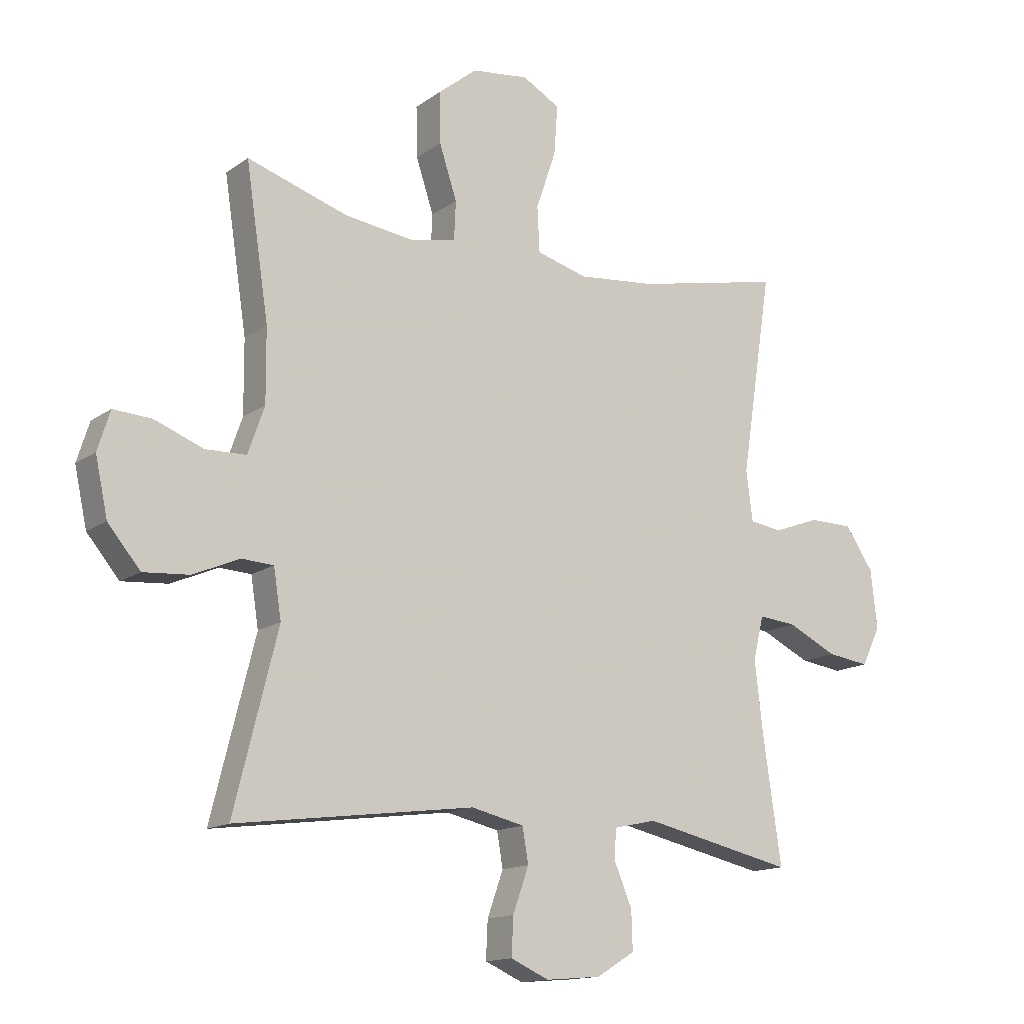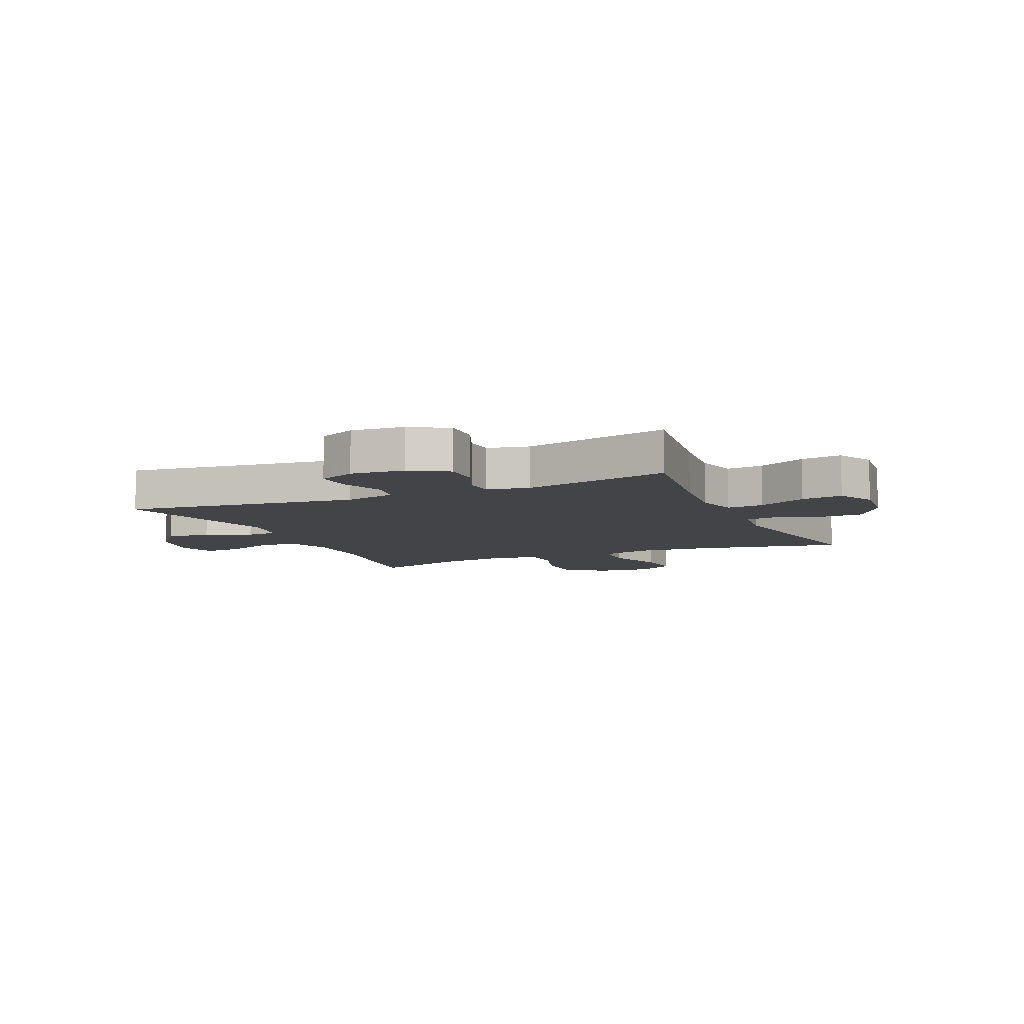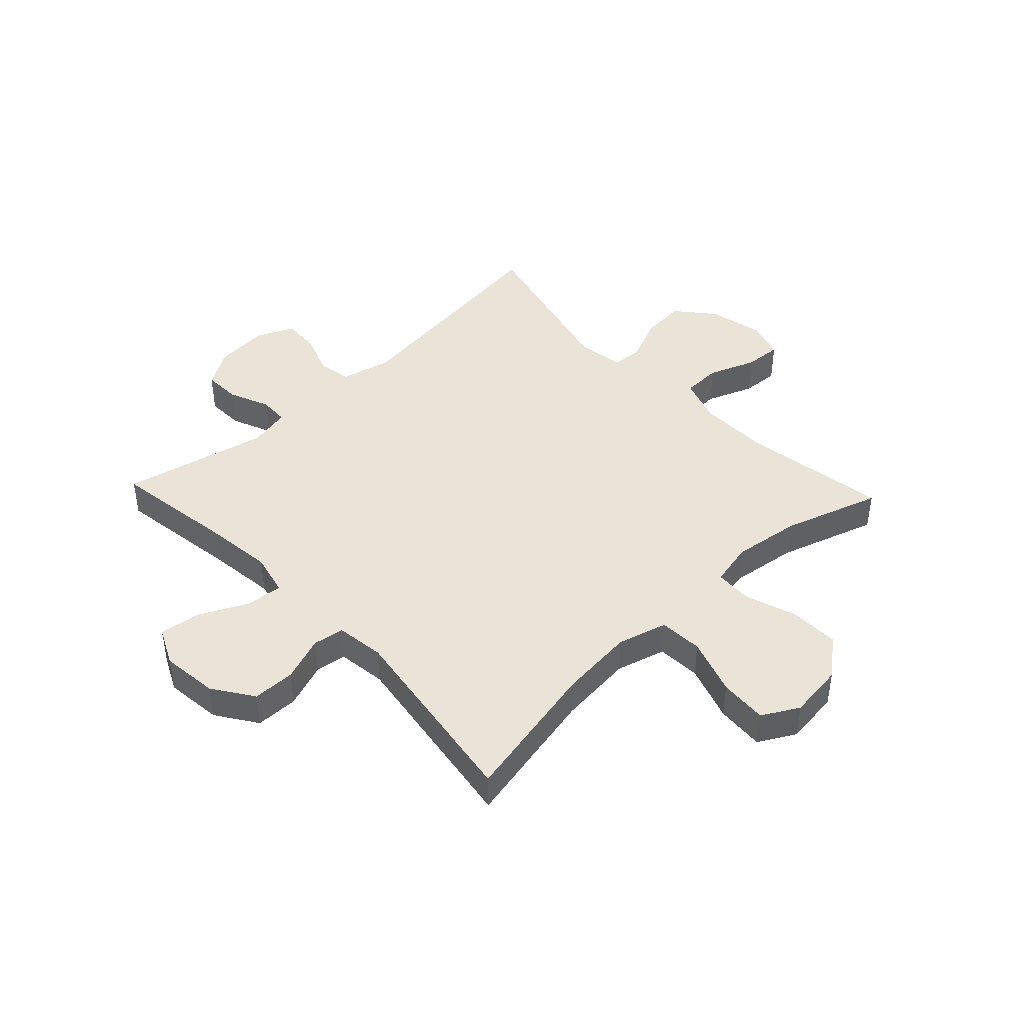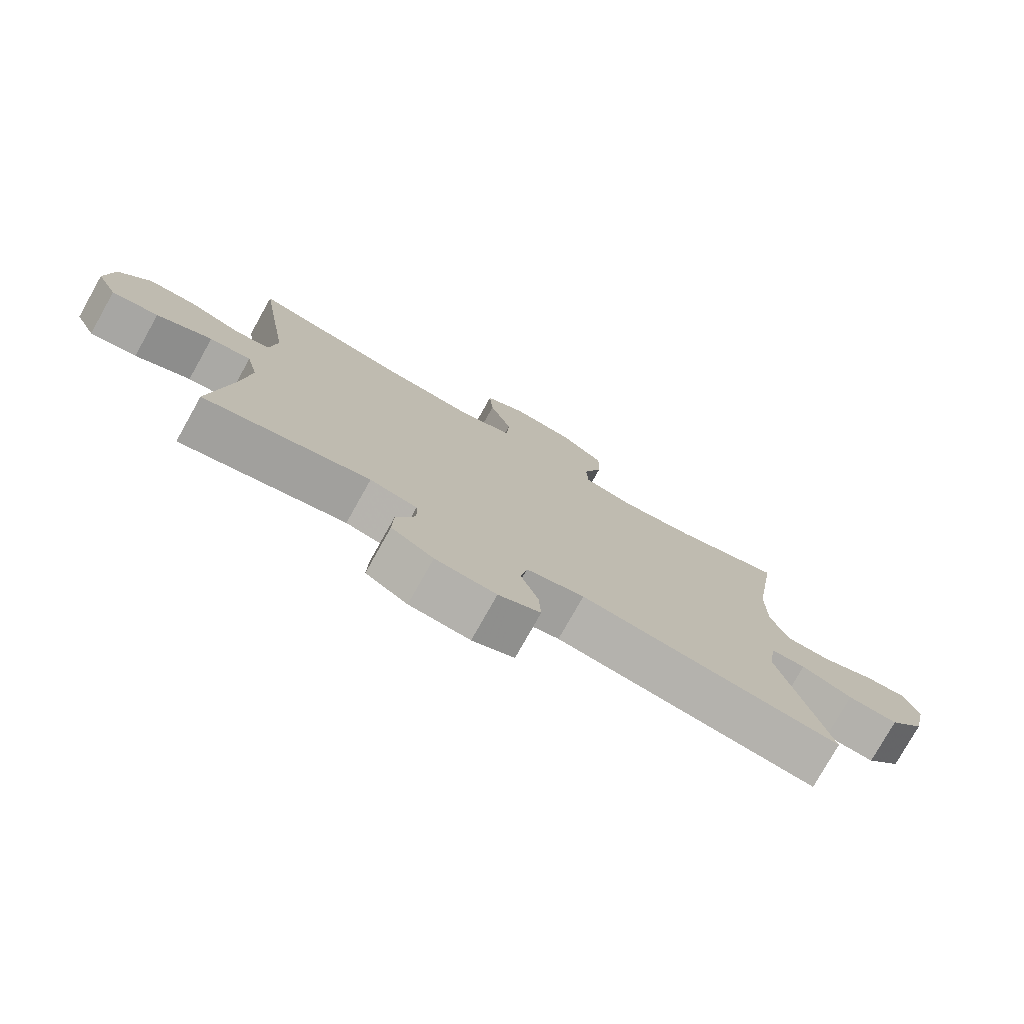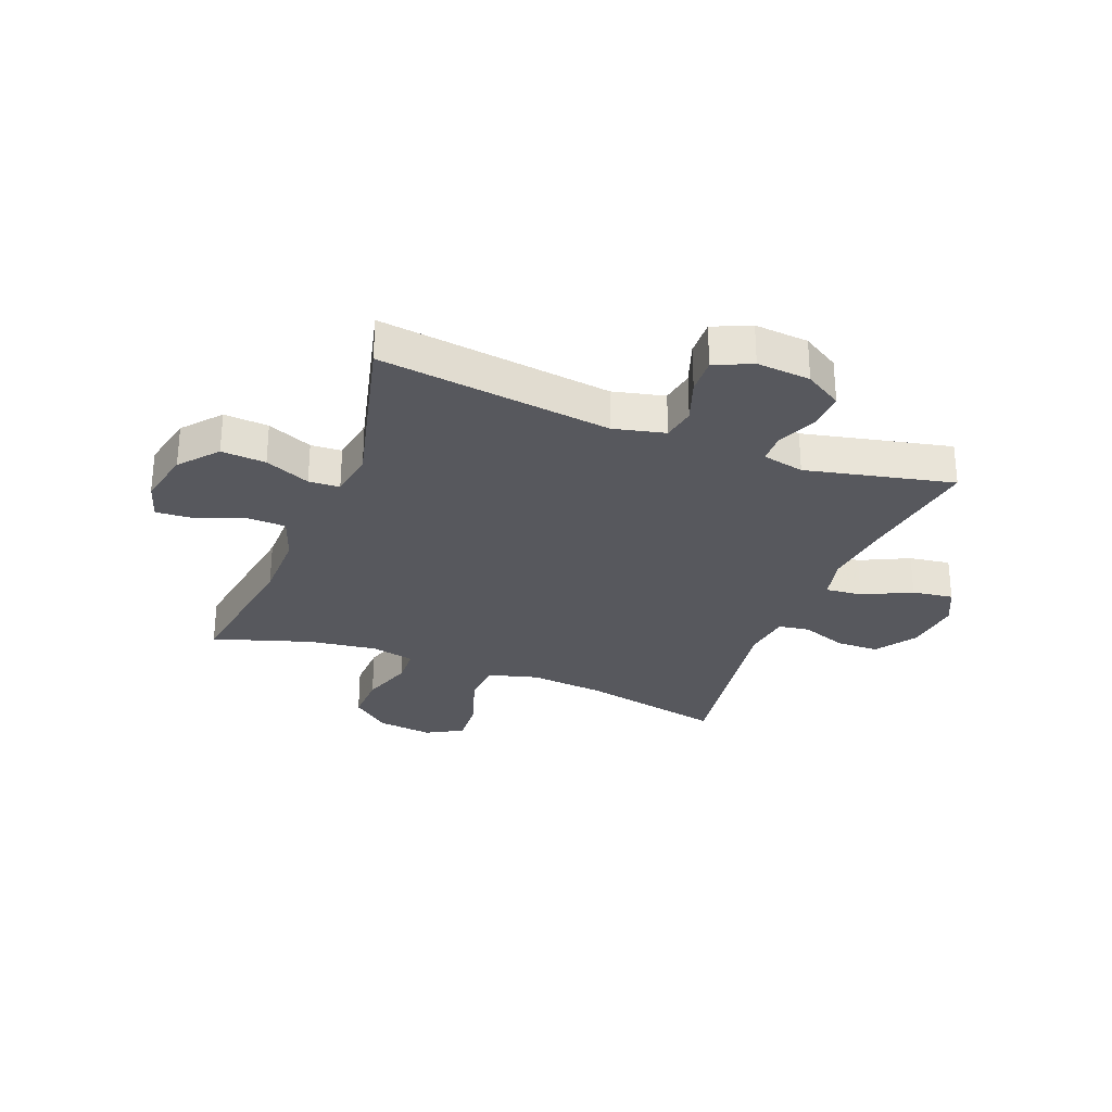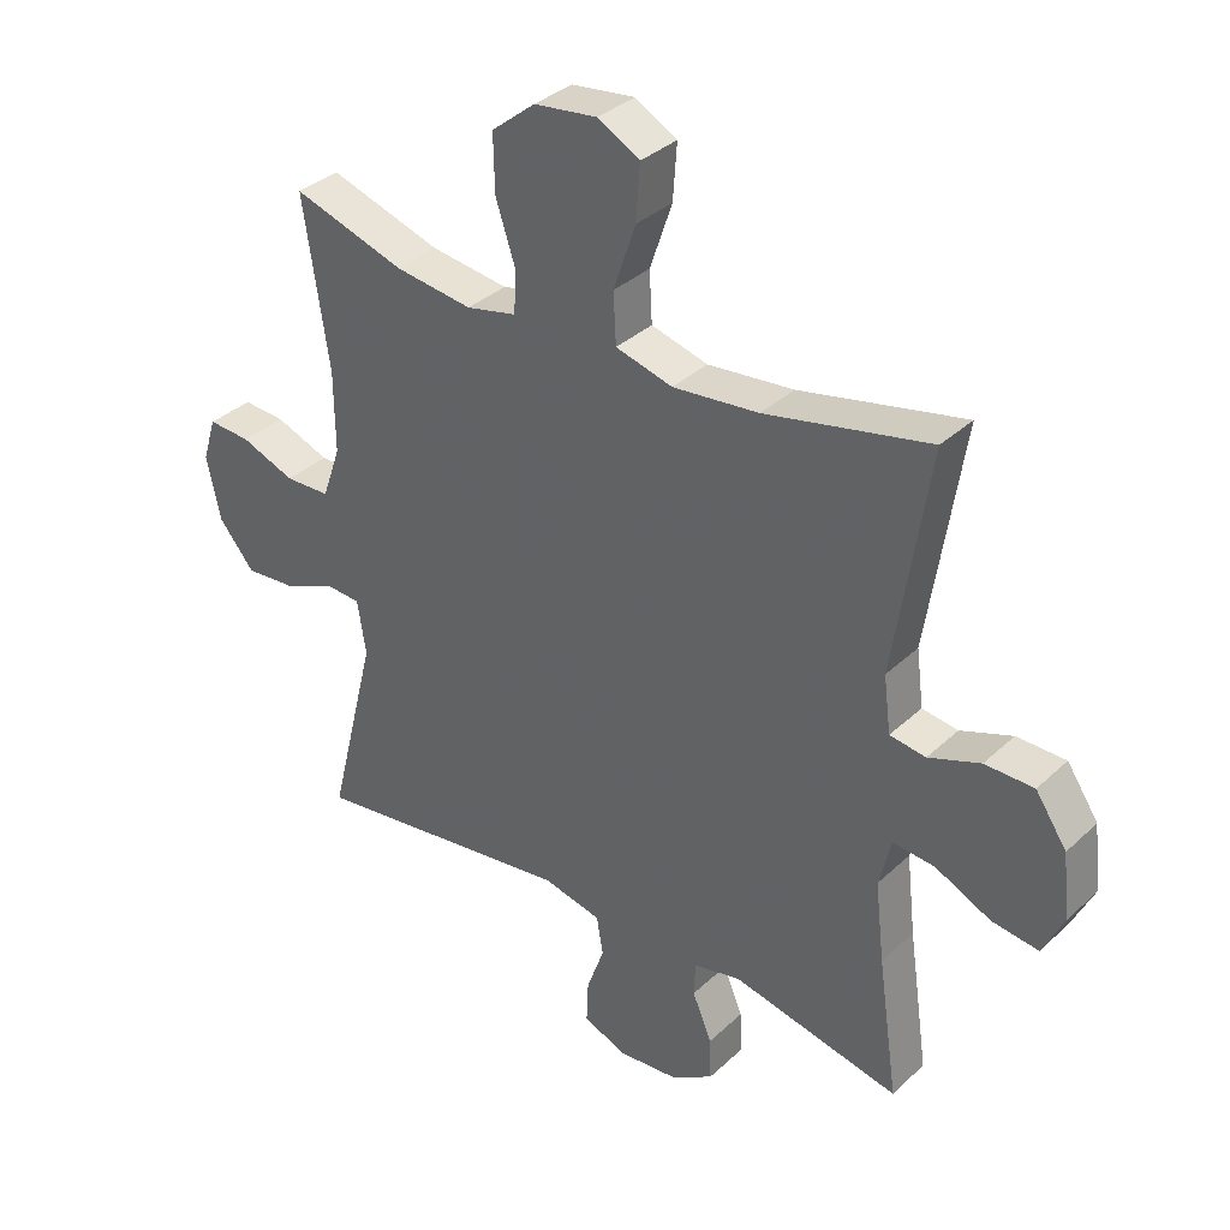
<metadata>
{"format":"obj","ext":"obj","renderer":"f3d","projection":"perspective","resolution":1024,"background":"white","views":[{"elev":-14.3,"azim":146.3,"up":"+Z"},{"elev":-8.1,"azim":-156.0,"up":"+Y"},{"elev":43.3,"azim":-43.4,"up":"+Y"},{"elev":-77.6,"azim":-29.3,"up":"+Z"},{"elev":-28.9,"azim":158.7,"up":"+Y"},{"elev":34.7,"azim":-140.9,"up":"+Z"}]}
</metadata>
<code>
v -0.5 0.07 -0.5
v -0.469 0.07 -0.286
v -0.455 0.07 -0.164
v -0.473 0.07 -0.089
v -0.537 0.07 -0.095
v -0.622 0.07 -0.136
v -0.694 0.07 -0.146
v -0.726 0.07 -0.08
v -0.715 0.07 0.02
v -0.667 0.07 0.091
v -0.592 0.07 0.092
v -0.513 0.07 0.063
v -0.458 0.07 0.071
v -0.447 0.07 0.157
v -0.5 0.07 0.5
v -0.249 0.07 0.447
v -0.117 0.07 0.434
v -0.03 0.07 0.458
v -0.026 0.07 0.535
v -0.06 0.07 0.635
v -0.066 0.07 0.719
v -0.002 0.07 0.755
v 0.095 0.07 0.743
v 0.162 0.07 0.689
v 0.16 0.07 0.602
v 0.13 0.07 0.511
v 0.133 0.07 0.446
v 0.21 0.07 0.429
v 0.329 0.07 0.445
v 0.5 0.07 0.5
v 0.461 0.07 0.243
v 0.46 0.07 0.119
v 0.488 0.07 0.039
v 0.557 0.07 0.037
v 0.64 0.07 0.069
v 0.705 0.07 0.073
v 0.726 0.07 0.006
v 0.705 0.07 -0.091
v 0.65 0.07 -0.157
v 0.572 0.07 -0.151
v 0.493 0.07 -0.117
v 0.439 0.07 -0.12
v 0.426 0.07 -0.203
v 0.5 0.07 -0.5
v 0.094 0.07 -0.447
v 0.004 0.07 -0.468
v -0.006 0.07 -0.527
v 0.021 0.07 -0.603
v 0.024 0.07 -0.667
v -0.041 0.07 -0.696
v -0.135 0.07 -0.688
v -0.2 0.07 -0.648
v -0.198 0.07 -0.582
v -0.168 0.07 -0.511
v -0.17 0.07 -0.459
v -0.243 0.07 -0.443
v -0.5 0 -0.5
v -0.469 0 -0.286
v -0.455 0 -0.164
v -0.473 0 -0.089
v -0.537 0 -0.095
v -0.622 0 -0.136
v -0.694 0 -0.146
v -0.726 0 -0.08
v -0.715 0 0.02
v -0.667 0 0.091
v -0.592 0 0.092
v -0.513 0 0.063
v -0.458 0 0.071
v -0.447 0 0.157
v -0.5 0 0.5
v -0.249 0 0.447
v -0.117 0 0.434
v -0.03 0 0.458
v -0.026 0 0.535
v -0.06 0 0.635
v -0.066 0 0.719
v -0.002 0 0.755
v 0.095 0 0.743
v 0.162 0 0.689
v 0.16 0 0.602
v 0.13 0 0.511
v 0.133 0 0.446
v 0.21 0 0.429
v 0.329 0 0.445
v 0.5 0 0.5
v 0.461 0 0.243
v 0.46 0 0.119
v 0.488 0 0.039
v 0.557 0 0.037
v 0.64 0 0.069
v 0.705 0 0.073
v 0.726 0 0.006
v 0.705 0 -0.091
v 0.65 0 -0.157
v 0.572 0 -0.151
v 0.493 0 -0.117
v 0.439 0 -0.12
v 0.426 0 -0.203
v 0.5 0 -0.5
v 0.094 0 -0.447
v 0.004 0 -0.468
v -0.006 0 -0.527
v 0.021 0 -0.603
v 0.024 0 -0.667
v -0.041 0 -0.696
v -0.135 0 -0.688
v -0.2 0 -0.648
v -0.198 0 -0.582
v -0.168 0 -0.511
v -0.17 0 -0.459
v -0.243 0 -0.443
f 52 53 54
f 51 52 54
f 50 51 54
f 49 50 54
f 48 49 54
f 47 48 54
f 46 47 54 55
f 45 46 55 56
f 43 44 45
f 42 43 45 56
f 39 40 41
f 38 39 41
f 37 38 41
f 36 37 41
f 35 36 41
f 34 35 41
f 33 34 41 42
f 56 1 2
f 42 56 2
f 33 42 2
f 32 33 2
f 29 30 31
f 32 2 3
f 31 32 3
f 29 31 3
f 28 29 3
f 24 25 26
f 23 24 26
f 22 23 26
f 21 22 26
f 20 21 26
f 19 20 26
f 18 19 26 27
f 28 3 4
f 27 28 4
f 18 27 4
f 17 18 4
f 14 15 16
f 16 17 4
f 14 16 4
f 13 14 4
f 10 11 12
f 9 10 12
f 8 9 12
f 7 8 12
f 6 7 12
f 5 6 12
f 4 5 12 13
f 110 109 108
f 110 108 107
f 110 107 106
f 110 106 105
f 110 105 104
f 110 104 103
f 111 110 103 102
f 112 111 102 101
f 101 100 99
f 112 101 99 98
f 97 96 95
f 97 95 94
f 97 94 93
f 97 93 92
f 97 92 91
f 97 91 90
f 98 97 90 89
f 58 57 112
f 58 112 98
f 58 98 89
f 58 89 88
f 87 86 85
f 59 58 88
f 59 88 87
f 59 87 85
f 59 85 84
f 82 81 80
f 82 80 79
f 82 79 78
f 82 78 77
f 82 77 76
f 82 76 75
f 83 82 75 74
f 60 59 84
f 60 84 83
f 60 83 74
f 60 74 73
f 72 71 70
f 60 73 72
f 60 72 70
f 60 70 69
f 68 67 66
f 68 66 65
f 68 65 64
f 68 64 63
f 68 63 62
f 68 62 61
f 69 68 61 60
f 1 57 58 2
f 2 58 59 3
f 3 59 60 4
f 4 60 61 5
f 5 61 62 6
f 6 62 63 7
f 7 63 64 8
f 8 64 65 9
f 9 65 66 10
f 10 66 67 11
f 11 67 68 12
f 12 68 69 13
f 13 69 70 14
f 14 70 71 15
f 15 71 72 16
f 16 72 73 17
f 17 73 74 18
f 18 74 75 19
f 19 75 76 20
f 20 76 77 21
f 21 77 78 22
f 22 78 79 23
f 23 79 80 24
f 24 80 81 25
f 25 81 82 26
f 26 82 83 27
f 27 83 84 28
f 28 84 85 29
f 29 85 86 30
f 30 86 87 31
f 31 87 88 32
f 32 88 89 33
f 33 89 90 34
f 34 90 91 35
f 35 91 92 36
f 36 92 93 37
f 37 93 94 38
f 38 94 95 39
f 39 95 96 40
f 40 96 97 41
f 41 97 98 42
f 42 98 99 43
f 43 99 100 44
f 44 100 101 45
f 45 101 102 46
f 46 102 103 47
f 47 103 104 48
f 48 104 105 49
f 49 105 106 50
f 50 106 107 51
f 51 107 108 52
f 52 108 109 53
f 53 109 110 54
f 54 110 111 55
f 55 111 112 56
f 56 112 57 1

</code>
